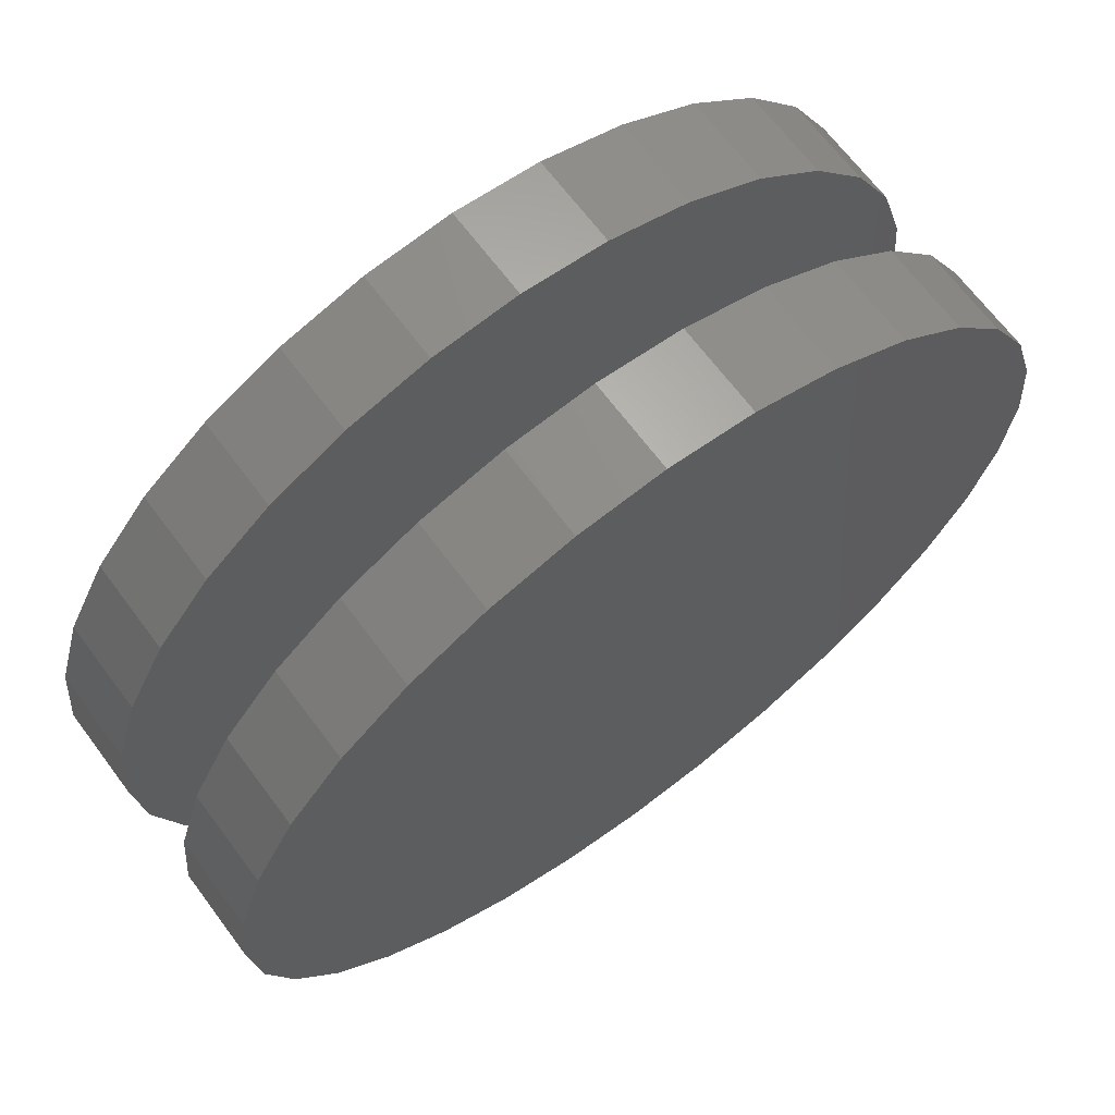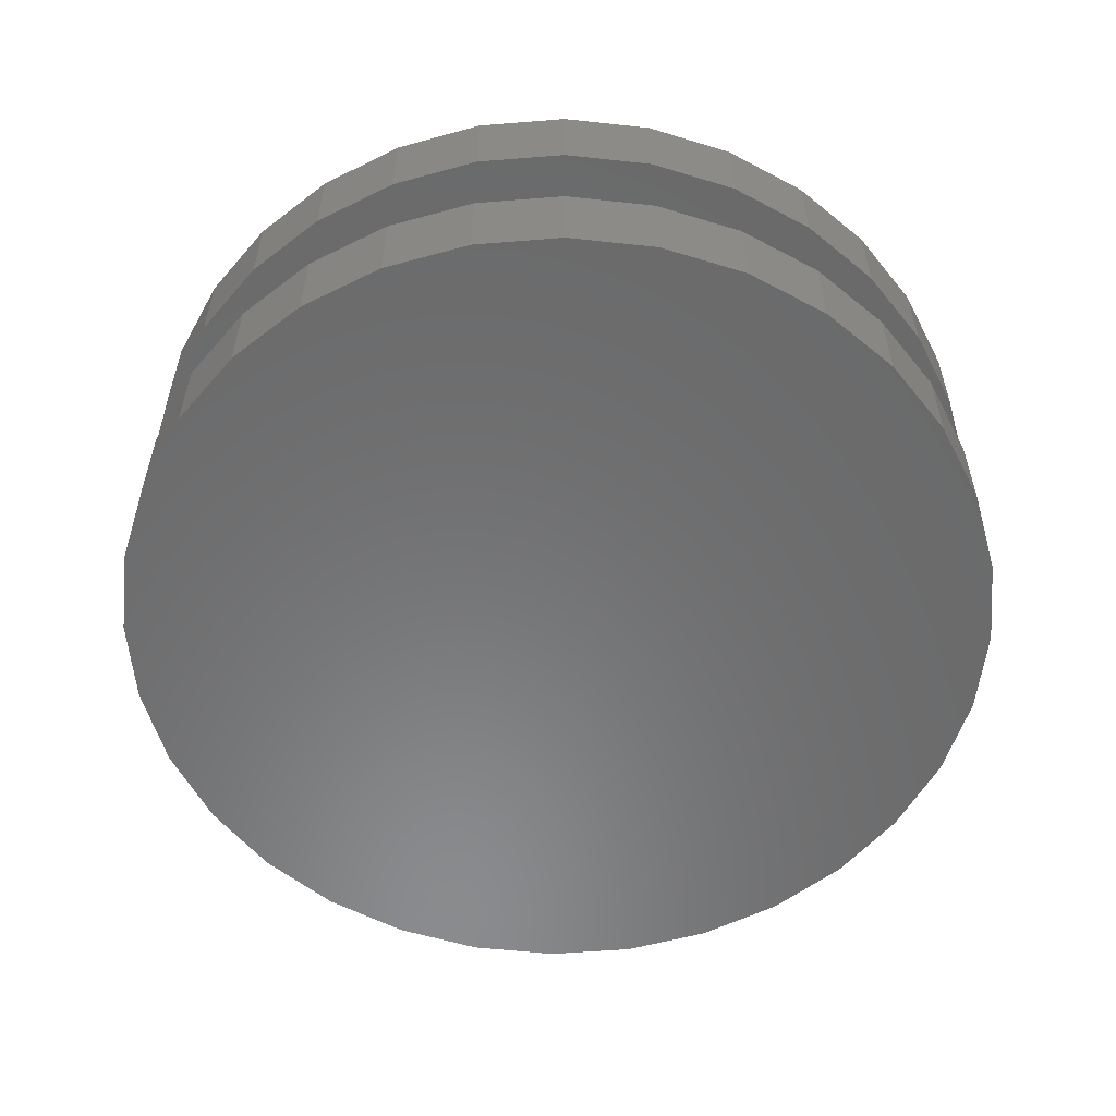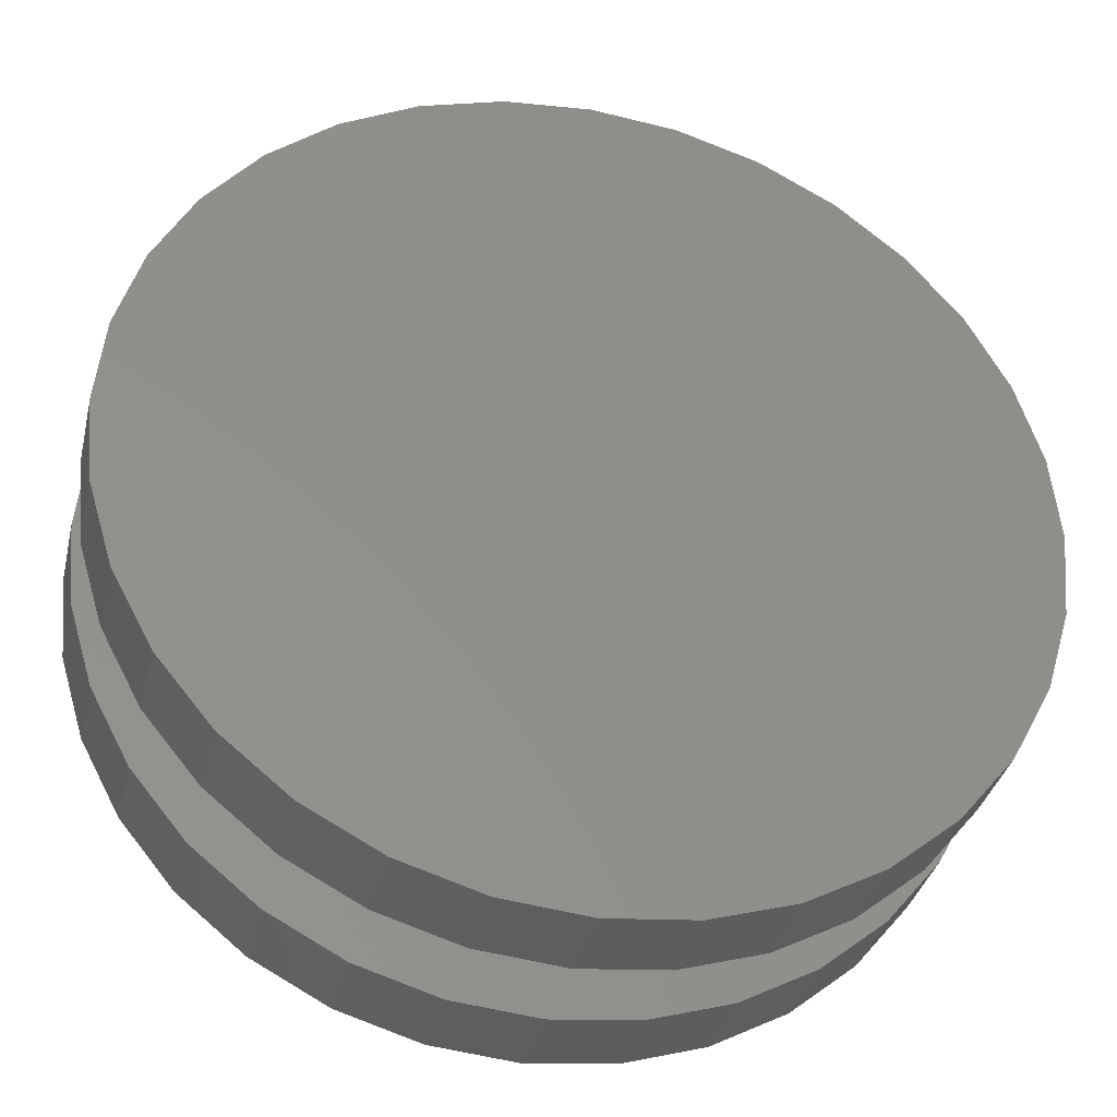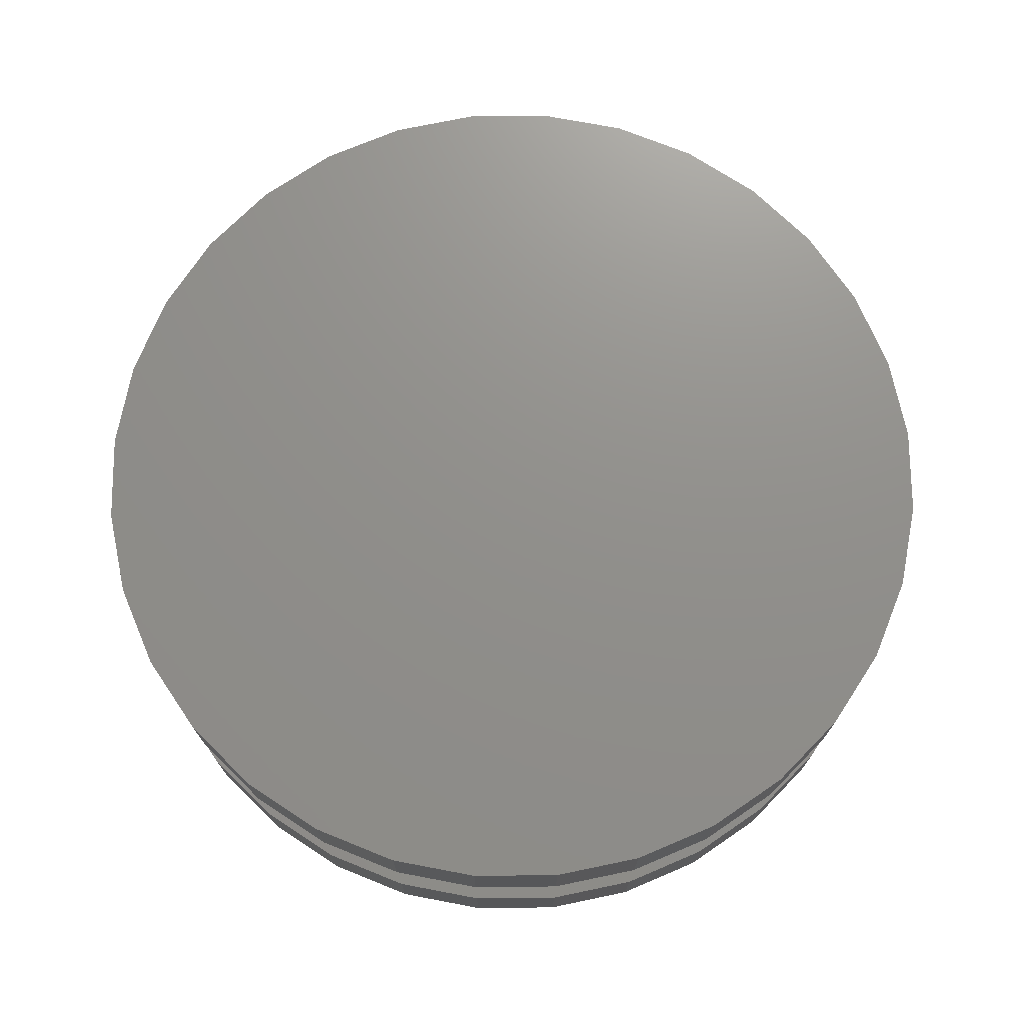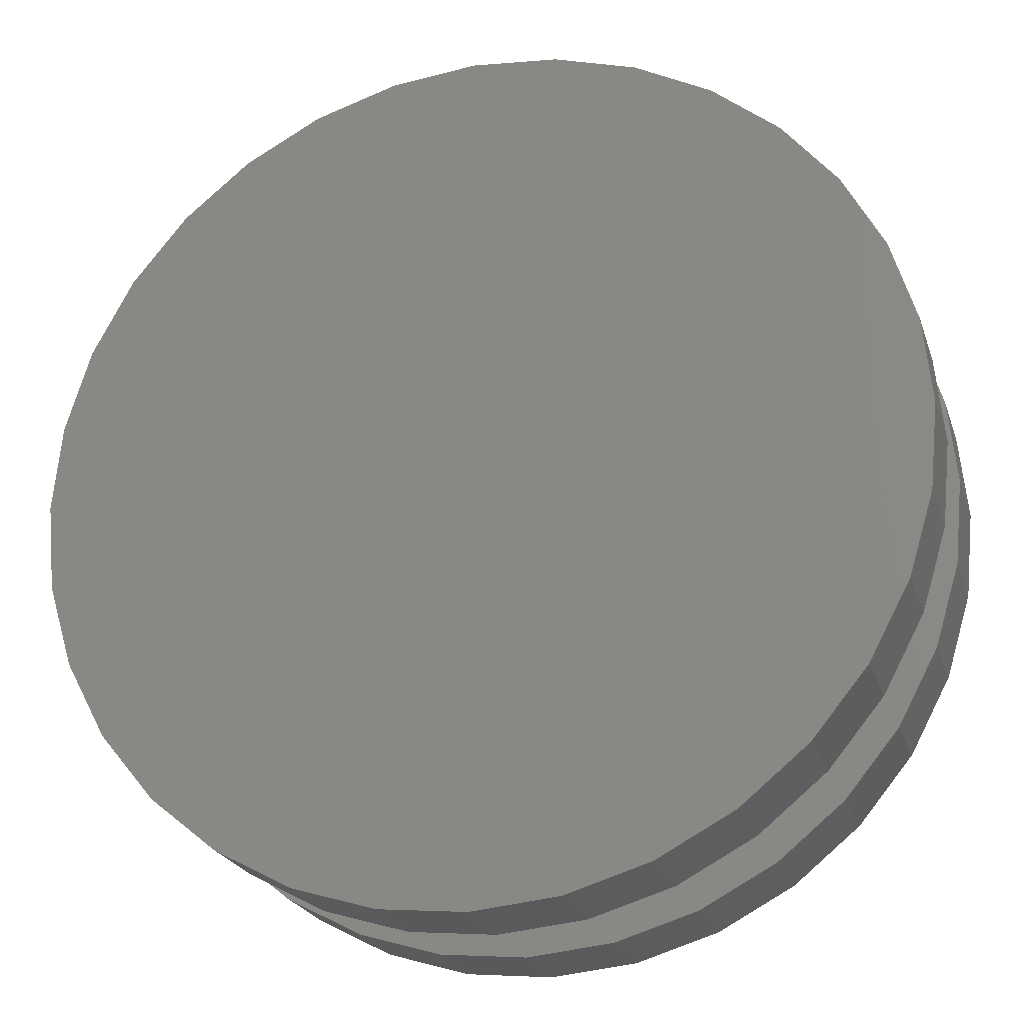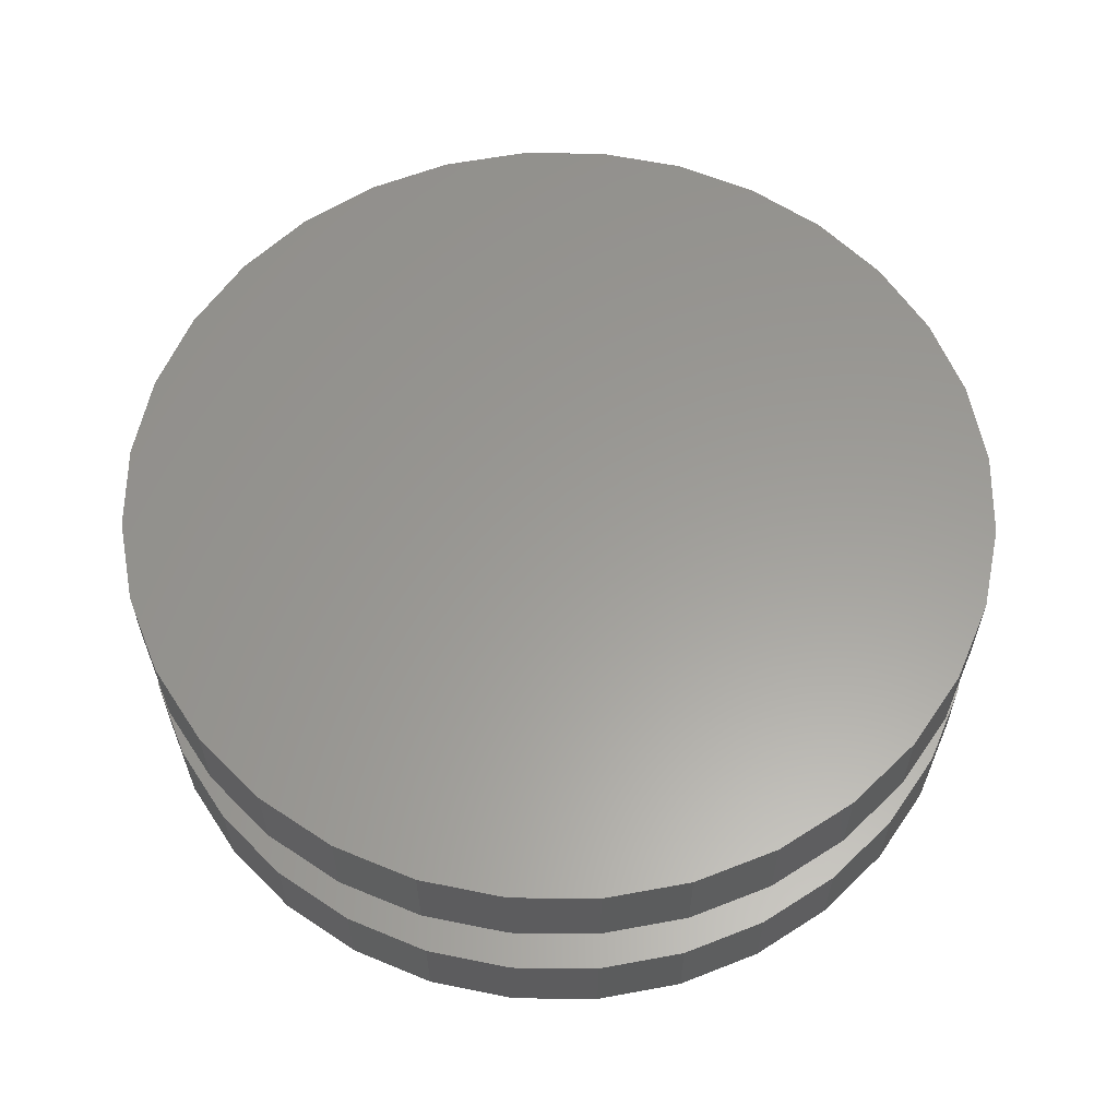
<metadata>
{"format":"stl","ext":"stl","renderer":"f3d","projection":"perspective","resolution":1024,"background":"white","views":[{"elev":67.5,"azim":143.2,"up":"+Y"},{"elev":-56.6,"azim":145.4,"up":"+Z"},{"elev":-35.3,"azim":166.8,"up":"+Y"},{"elev":72.6,"azim":-129.9,"up":"+Z"},{"elev":-23.1,"azim":16.3,"up":"+Y"},{"elev":60.1,"azim":129.9,"up":"+Z"}]}
</metadata>
<code>
# stl→obj: 128 verts, 248 faces
v -0.5289 6.574e-17 0.1641
v -0.5289 6.574e-17 0.2734
v -0.5186 0.1047 0.1641
v -0.5186 0.1047 0.2734
v -0.4881 0.2054 0.1641
v -0.4881 0.2054 0.2734
v -0.4385 0.2983 0.1641
v -0.4385 0.2983 0.2734
v -0.3717 0.3796 0.1641
v -0.3717 0.3796 0.2734
v -0.2904 0.4464 0.1641
v -0.2904 0.4464 0.2734
v -0.1975 0.496 0.1641
v -0.1975 0.496 0.2734
v -0.09684 0.5265 0.1641
v -0.09684 0.5265 0.2734
v 0.007895 0.5368 0.1641
v 0.007895 0.5368 0.2734
v 0.1126 0.5265 0.1641
v 0.1126 0.5265 0.2734
v 0.2133 0.496 0.1641
v 0.2133 0.496 0.2734
v 0.3061 0.4464 0.1641
v 0.3061 0.4464 0.2734
v 0.3875 0.3796 0.1641
v 0.3875 0.3796 0.2734
v 0.4543 0.2983 0.1641
v 0.4543 0.2983 0.2734
v 0.5039 0.2054 0.1641
v 0.5039 0.2054 0.2734
v 0.5344 0.1047 0.1641
v 0.5344 0.1047 0.2734
v 0.5447 -1.315e-16 0.1641
v 0.5447 0 0.2734
v -0.5289 6.574e-17 -0.0625
v -0.5289 6.574e-17 0.04688
v -0.5186 0.1047 -0.0625
v -0.5186 0.1047 0.04688
v -0.4881 0.2054 -0.0625
v -0.4881 0.2054 0.04688
v -0.4385 0.2983 -0.0625
v -0.4385 0.2983 0.04688
v -0.3717 0.3796 -0.0625
v -0.3717 0.3796 0.04688
v -0.2904 0.4464 -0.0625
v -0.2904 0.4464 0.04688
v -0.1975 0.496 -0.0625
v -0.1975 0.496 0.04688
v -0.09684 0.5265 -0.0625
v -0.09684 0.5265 0.04688
v 0.007895 0.5368 -0.0625
v 0.007895 0.5368 0.04688
v 0.1126 0.5265 -0.0625
v 0.1126 0.5265 0.04688
v 0.2133 0.496 -0.0625
v 0.2133 0.496 0.04688
v 0.3061 0.4464 -0.0625
v 0.3061 0.4464 0.04688
v 0.3875 0.3796 -0.0625
v 0.3875 0.3796 0.04688
v 0.4543 0.2983 -0.0625
v 0.4543 0.2983 0.04688
v 0.5039 0.2054 -0.0625
v 0.5039 0.2054 0.04688
v 0.5344 0.1047 -0.0625
v 0.5344 0.1047 0.04688
v 0.5447 -1.315e-16 -0.0625
v 0.5447 0 0.04688
v 0.5344 -0.1047 0.1641
v 0.5344 -0.1047 0.2734
v 0.5039 -0.2054 0.1641
v 0.5039 -0.2054 0.2734
v 0.4543 -0.2983 0.1641
v 0.4543 -0.2983 0.2734
v 0.3875 -0.3796 0.1641
v 0.3875 -0.3796 0.2734
v 0.3061 -0.4464 0.1641
v 0.3061 -0.4464 0.2734
v 0.2133 -0.496 0.1641
v 0.2133 -0.496 0.2734
v 0.1126 -0.5265 0.1641
v 0.1126 -0.5265 0.2734
v 0.007895 -0.5368 0.1641
v 0.007895 -0.5368 0.2734
v -0.09684 -0.5265 0.1641
v -0.09684 -0.5265 0.2734
v -0.1975 -0.496 0.1641
v -0.1975 -0.496 0.2734
v -0.2904 -0.4464 0.1641
v -0.2904 -0.4464 0.2734
v -0.3717 -0.3796 0.1641
v -0.3717 -0.3796 0.2734
v -0.4385 -0.2983 0.1641
v -0.4385 -0.2983 0.2734
v -0.4881 -0.2054 0.1641
v -0.4881 -0.2054 0.2734
v -0.5186 -0.1047 0.1641
v -0.5186 -0.1047 0.2734
v 0.5344 -0.1047 -0.0625
v 0.5344 -0.1047 0.04688
v 0.5039 -0.2054 -0.0625
v 0.5039 -0.2054 0.04688
v 0.4543 -0.2983 -0.0625
v 0.4543 -0.2983 0.04688
v 0.3875 -0.3796 -0.0625
v 0.3875 -0.3796 0.04688
v 0.3061 -0.4464 -0.0625
v 0.3061 -0.4464 0.04688
v 0.2133 -0.496 -0.0625
v 0.2133 -0.496 0.04688
v 0.1126 -0.5265 -0.0625
v 0.1126 -0.5265 0.04688
v 0.007895 -0.5368 -0.0625
v 0.007895 -0.5368 0.04688
v -0.09684 -0.5265 -0.0625
v -0.09684 -0.5265 0.04688
v -0.1975 -0.496 -0.0625
v -0.1975 -0.496 0.04688
v -0.2904 -0.4464 -0.0625
v -0.2904 -0.4464 0.04688
v -0.3717 -0.3796 -0.0625
v -0.3717 -0.3796 0.04688
v -0.4385 -0.2983 -0.0625
v -0.4385 -0.2983 0.04688
v -0.4881 -0.2054 -0.0625
v -0.4881 -0.2054 0.04688
v -0.5186 -0.1047 -0.0625
v -0.5186 -0.1047 0.04688
f 1 2 3
f 3 2 4
f 3 4 5
f 5 4 6
f 5 6 7
f 7 6 8
f 7 8 9
f 9 8 10
f 9 10 11
f 11 10 12
f 11 12 13
f 13 12 14
f 13 14 15
f 15 14 16
f 15 16 17
f 17 16 18
f 17 18 19
f 19 18 20
f 19 20 21
f 21 20 22
f 21 22 23
f 23 22 24
f 23 24 25
f 25 24 26
f 25 26 27
f 27 26 28
f 27 28 29
f 29 28 30
f 29 30 31
f 31 30 32
f 31 32 33
f 33 32 34
f 35 36 37
f 37 36 38
f 37 38 39
f 39 38 40
f 39 40 41
f 41 40 42
f 41 42 43
f 43 42 44
f 43 44 45
f 45 44 46
f 45 46 47
f 47 46 48
f 47 48 49
f 49 48 50
f 49 50 51
f 51 50 52
f 51 52 53
f 53 52 54
f 53 54 55
f 55 54 56
f 55 56 57
f 57 56 58
f 57 58 59
f 59 58 60
f 59 60 61
f 61 60 62
f 61 62 63
f 63 62 64
f 63 64 65
f 65 64 66
f 65 66 67
f 67 66 68
f 33 34 69
f 69 34 70
f 69 70 71
f 71 70 72
f 71 72 73
f 73 72 74
f 73 74 75
f 75 74 76
f 75 76 77
f 77 76 78
f 77 78 79
f 79 78 80
f 79 80 81
f 81 80 82
f 81 82 83
f 83 82 84
f 83 84 85
f 85 84 86
f 85 86 87
f 87 86 88
f 87 88 89
f 89 88 90
f 89 90 91
f 91 90 92
f 91 92 93
f 93 92 94
f 93 94 95
f 95 94 96
f 95 96 97
f 97 96 98
f 97 98 1
f 1 98 2
f 67 68 99
f 99 68 100
f 99 100 101
f 101 100 102
f 101 102 103
f 103 102 104
f 103 104 105
f 105 104 106
f 105 106 107
f 107 106 108
f 107 108 109
f 109 108 110
f 109 110 111
f 111 110 112
f 111 112 113
f 113 112 114
f 113 114 115
f 115 114 116
f 115 116 117
f 117 116 118
f 117 118 119
f 119 118 120
f 119 120 121
f 121 120 122
f 121 122 123
f 123 122 124
f 123 124 125
f 125 124 126
f 125 126 127
f 127 126 128
f 127 128 35
f 35 128 36
f 50 54 52
f 54 50 56
f 56 50 48
f 56 48 58
f 58 48 46
f 58 46 60
f 60 46 44
f 60 44 62
f 62 44 42
f 62 42 64
f 64 42 40
f 64 40 66
f 66 40 38
f 66 38 68
f 68 38 36
f 68 36 100
f 100 36 128
f 100 128 102
f 102 128 126
f 102 126 104
f 104 126 124
f 104 124 106
f 106 124 122
f 106 122 108
f 108 122 120
f 108 120 110
f 110 120 118
f 110 118 112
f 112 118 116
f 112 116 114
f 17 19 15
f 83 85 81
f 81 85 87
f 81 87 79
f 79 87 89
f 79 89 77
f 77 89 91
f 77 91 75
f 75 91 93
f 75 93 73
f 73 93 95
f 73 95 71
f 71 95 97
f 71 97 69
f 69 97 1
f 69 1 33
f 33 1 3
f 33 3 31
f 31 3 5
f 31 5 29
f 29 5 7
f 29 7 27
f 27 7 9
f 27 9 25
f 25 9 11
f 25 11 23
f 23 11 13
f 23 13 21
f 21 13 15
f 21 15 19
f 51 53 49
f 113 115 111
f 111 115 117
f 111 117 109
f 109 117 119
f 109 119 107
f 107 119 121
f 107 121 105
f 105 121 123
f 105 123 103
f 103 123 125
f 103 125 101
f 101 125 127
f 101 127 99
f 99 127 35
f 99 35 67
f 67 35 37
f 67 37 65
f 65 37 39
f 65 39 63
f 63 39 41
f 63 41 61
f 61 41 43
f 61 43 59
f 59 43 45
f 59 45 57
f 57 45 47
f 57 47 55
f 55 47 49
f 55 49 53
f 16 20 18
f 20 16 22
f 22 16 14
f 22 14 24
f 24 14 12
f 24 12 26
f 26 12 10
f 26 10 28
f 28 10 8
f 28 8 30
f 30 8 6
f 30 6 32
f 32 6 4
f 32 4 34
f 34 4 2
f 34 2 70
f 70 2 98
f 70 98 72
f 72 98 96
f 72 96 74
f 74 96 94
f 74 94 76
f 76 94 92
f 76 92 78
f 78 92 90
f 78 90 80
f 80 90 88
f 80 88 82
f 82 88 86
f 82 86 84

</code>
